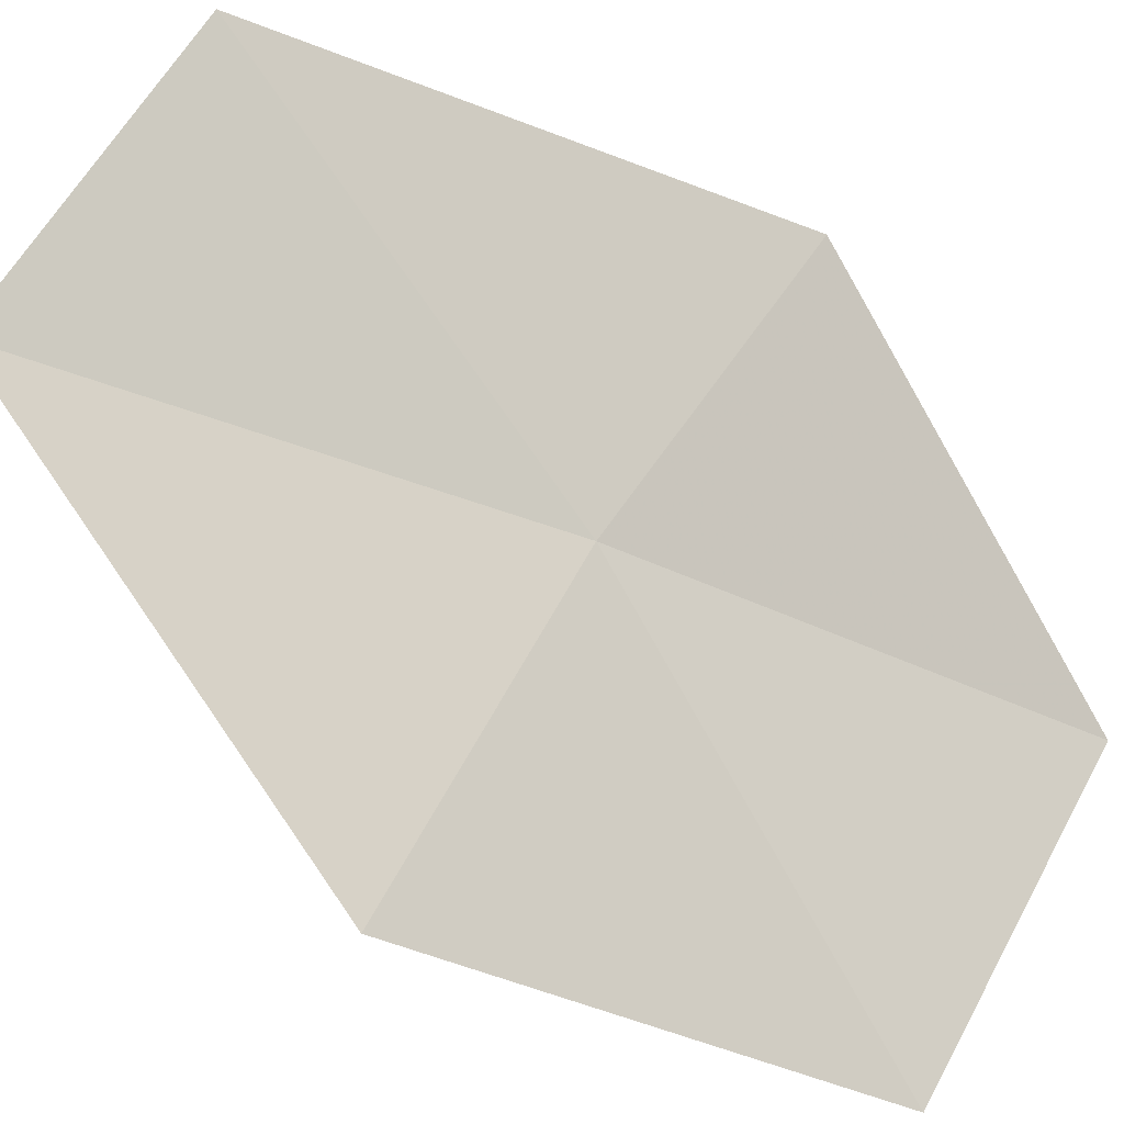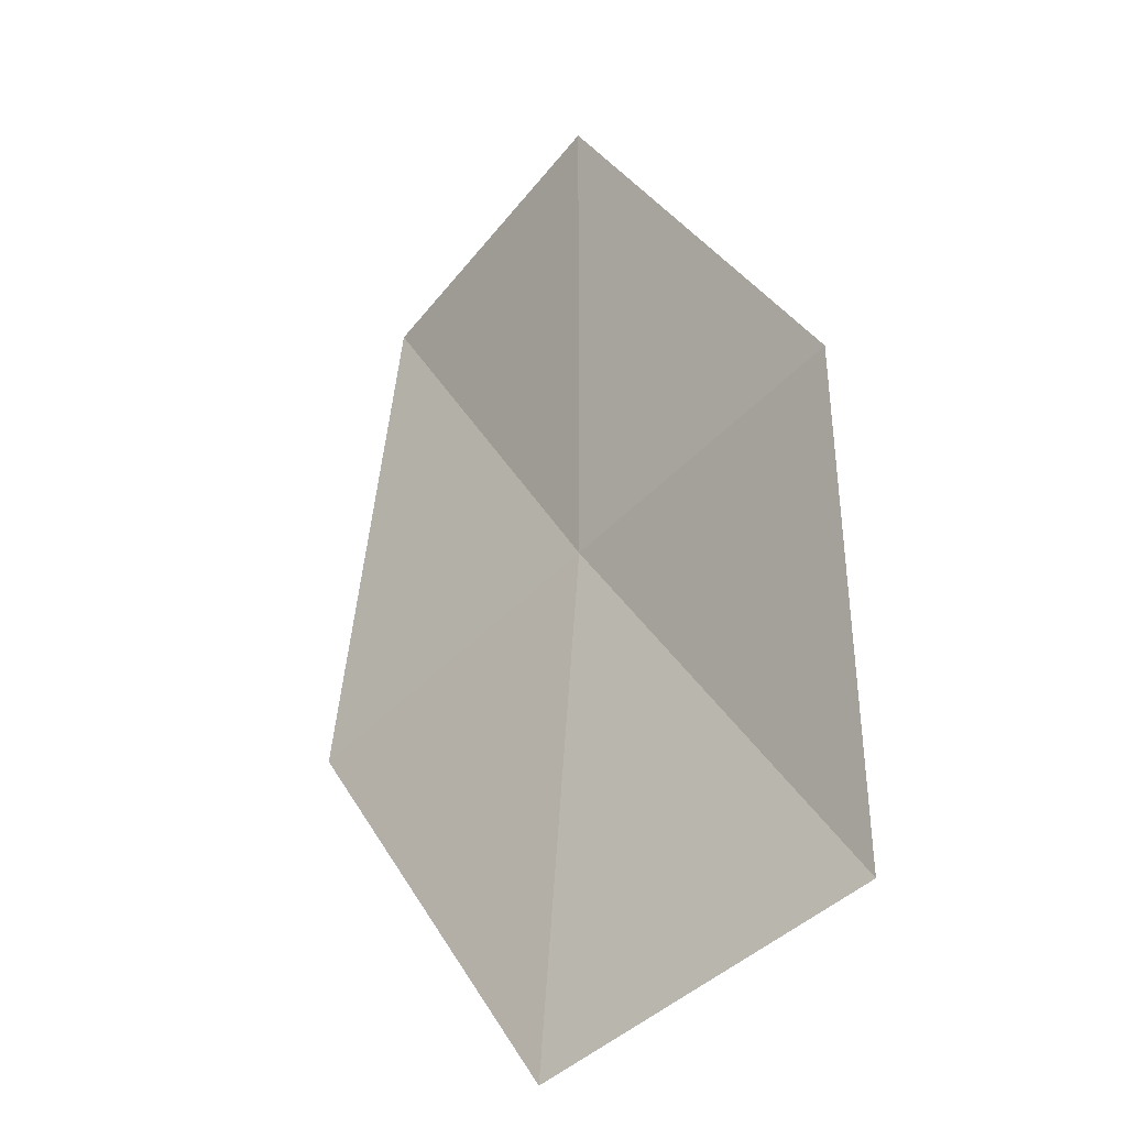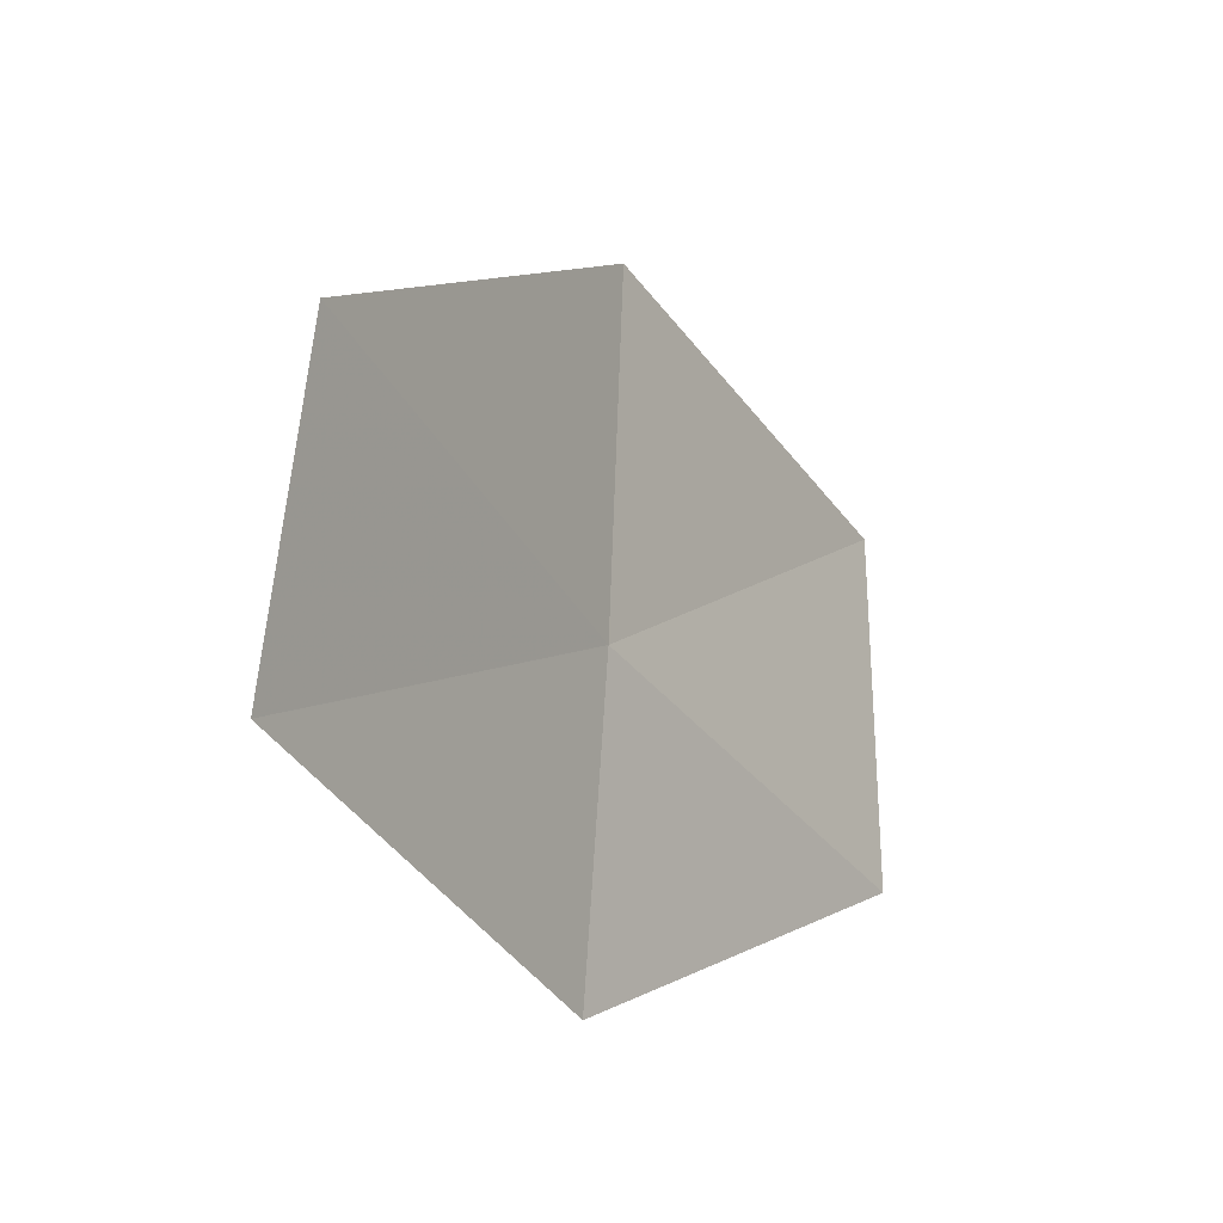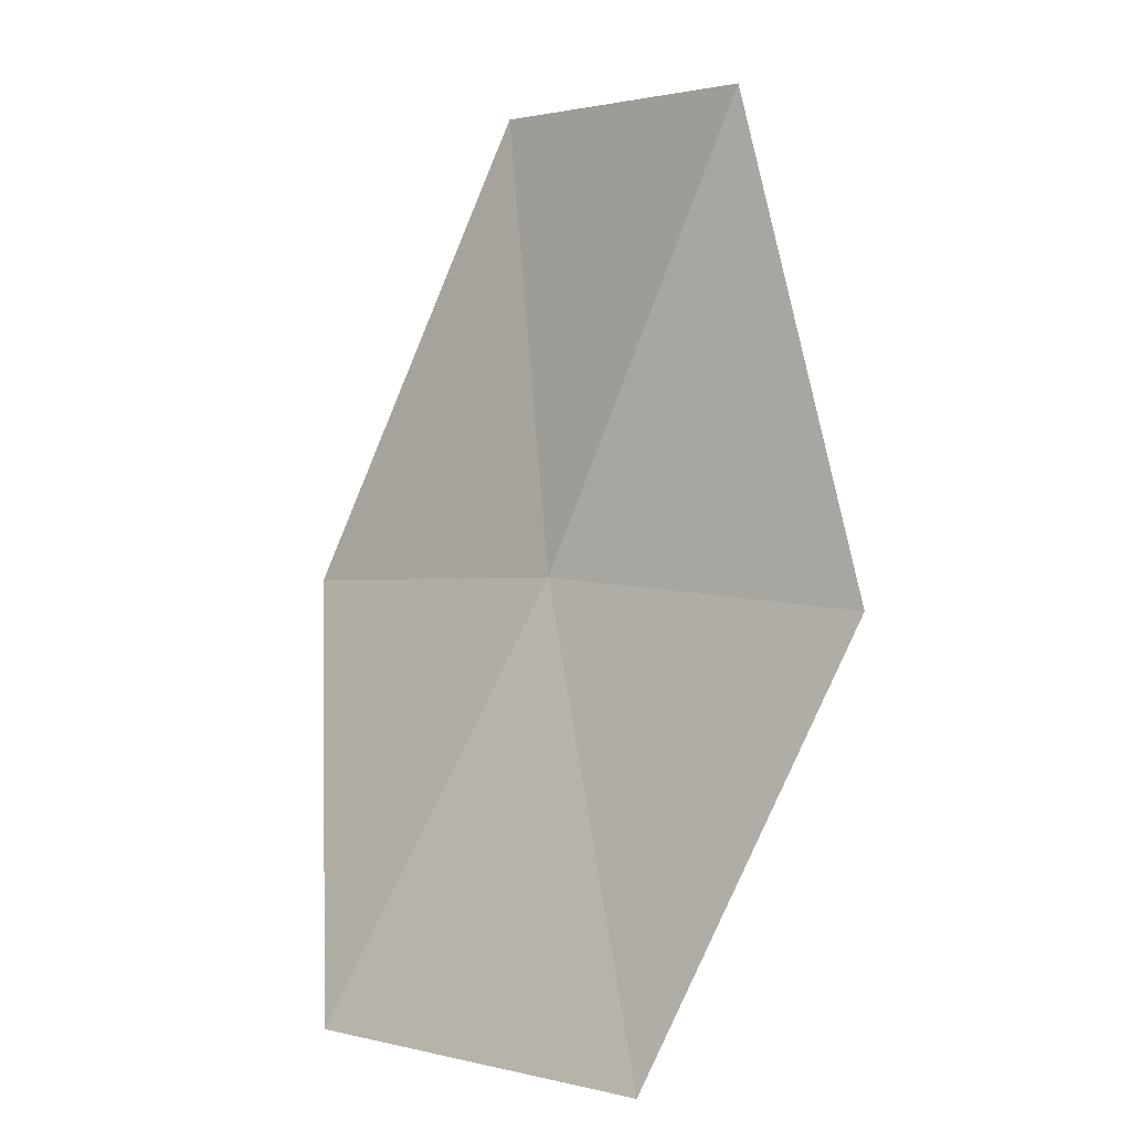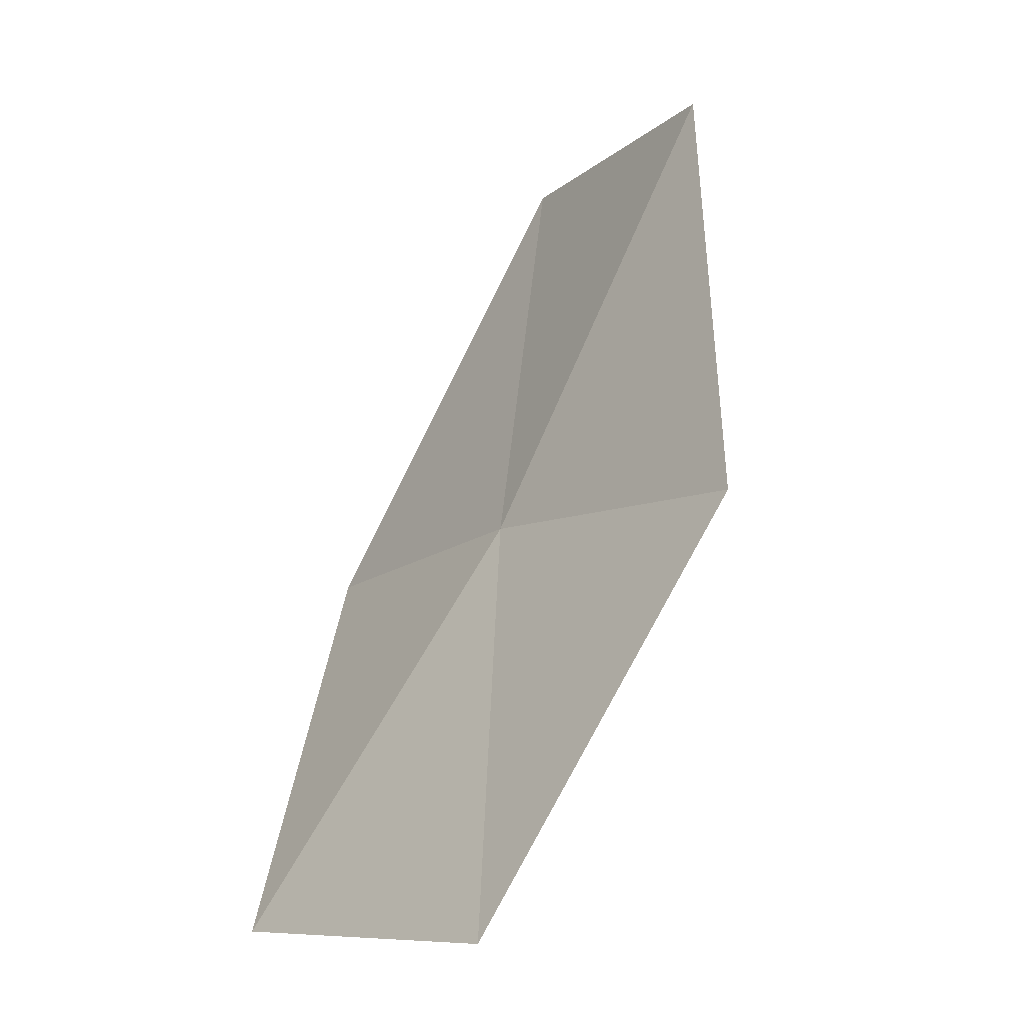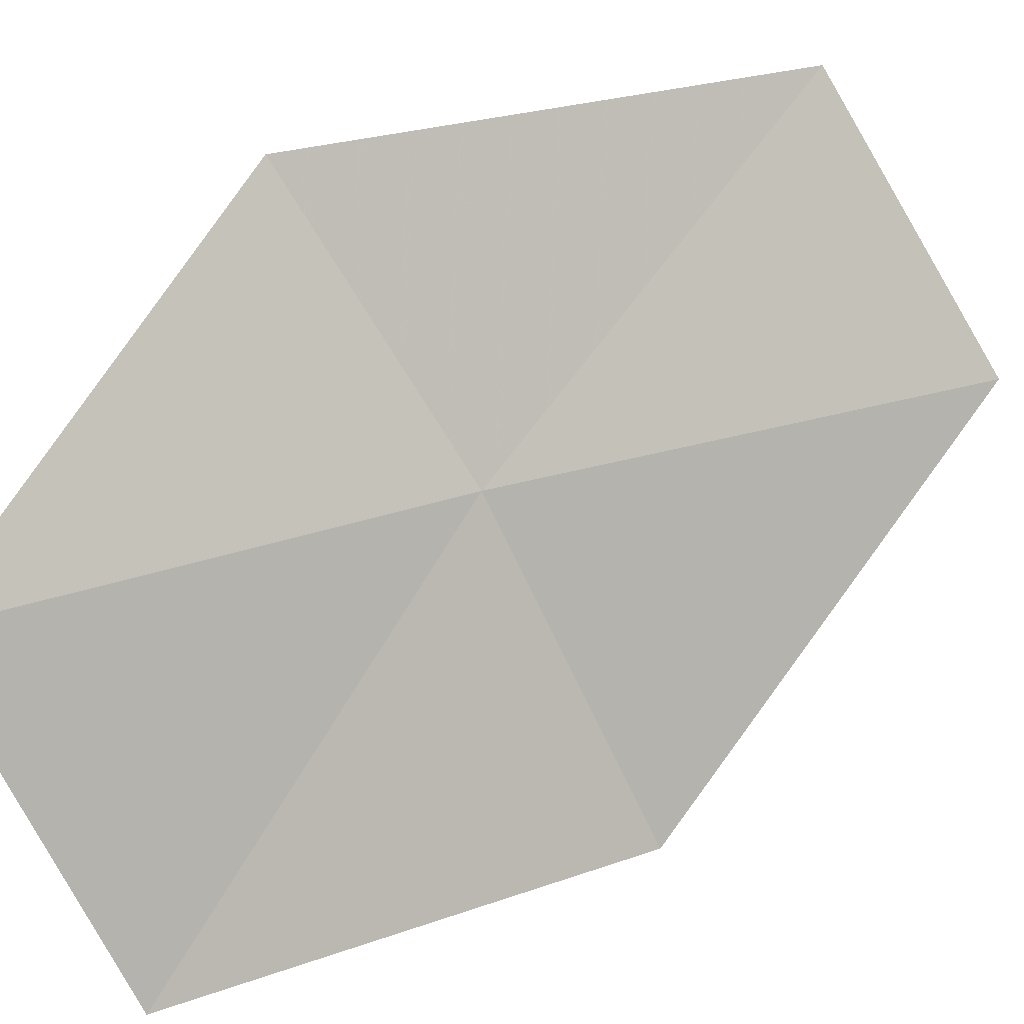
<metadata>
{"format":"obj","ext":"obj","renderer":"f3d","projection":"perspective","resolution":1024,"background":"white","views":[{"elev":45.9,"azim":104.7,"up":"+Y"},{"elev":-73.5,"azim":-149.9,"up":"+Z"},{"elev":62.1,"azim":-101.8,"up":"+Z"},{"elev":28.8,"azim":23.6,"up":"+Z"},{"elev":9.3,"azim":38.2,"up":"+Z"},{"elev":-56.3,"azim":-78.0,"up":"+Y"}]}
</metadata>
<code>
v 18.93 15.56 4.44
v 18.96 15.61 4.566
v 19.03 15.53 4.464
v 18.88 15.64 4.536
v 18.85 15.58 4.408
v 19 15.47 4.35
v 18.9 15.49 4.326
f 1 3 2
f 1 2 4
f 1 4 5
f 1 6 3
f 1 7 6
f 1 5 7

</code>
